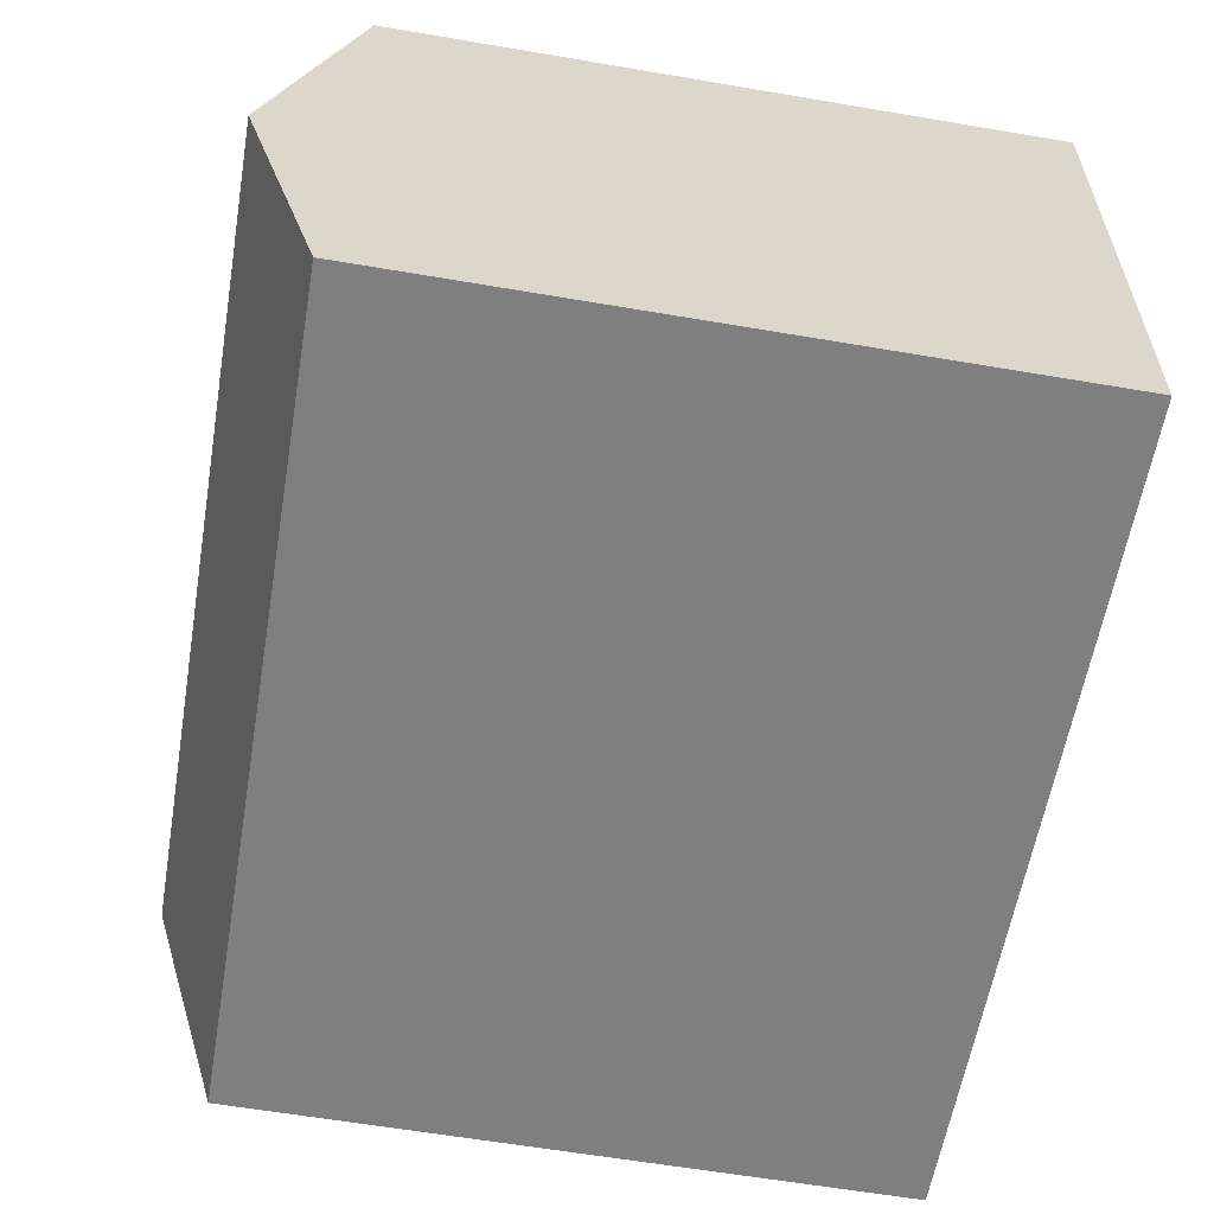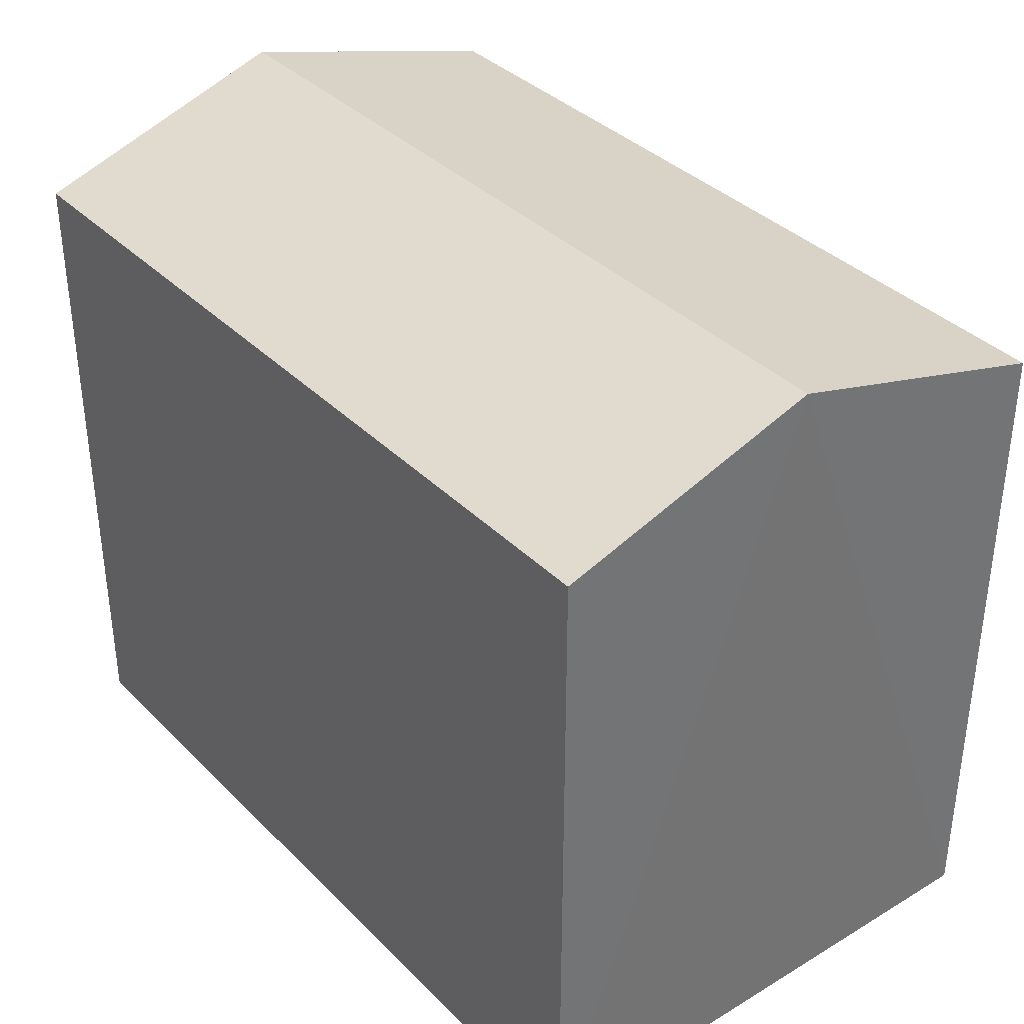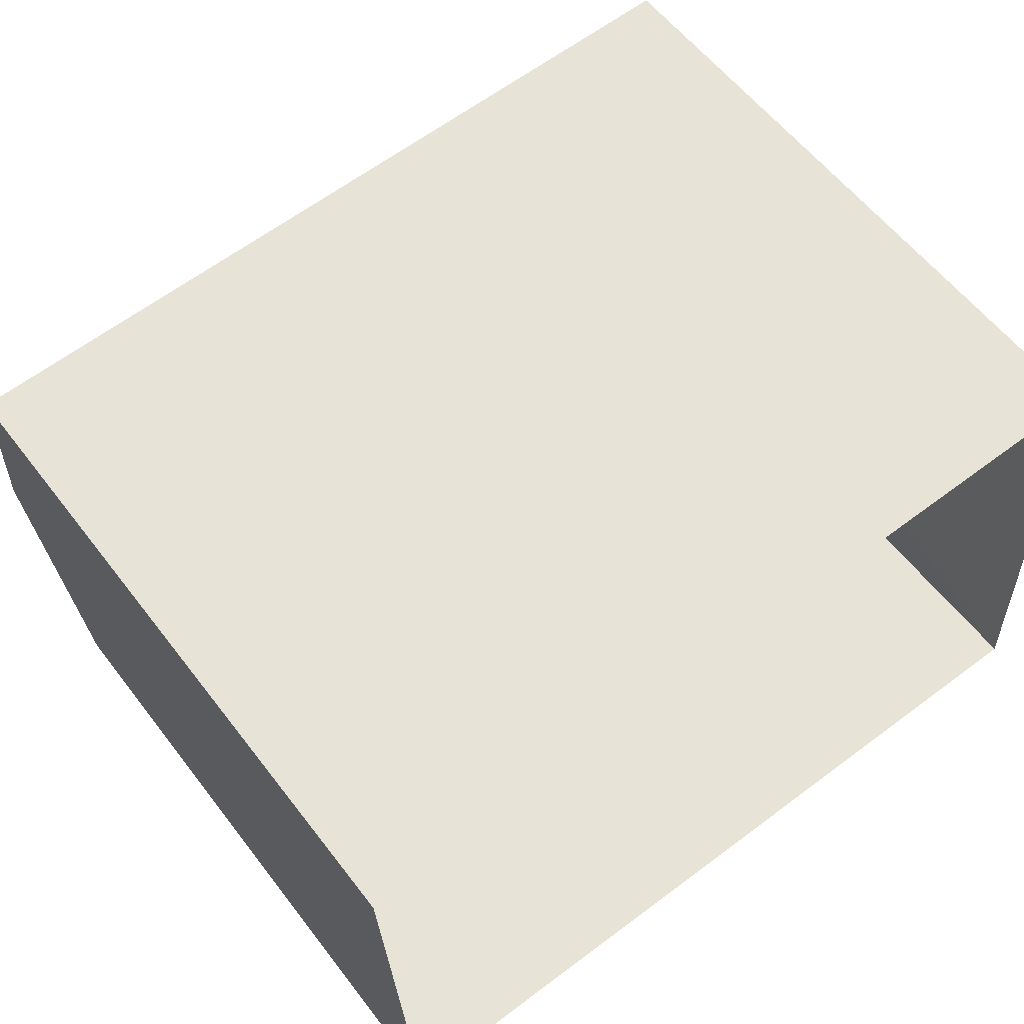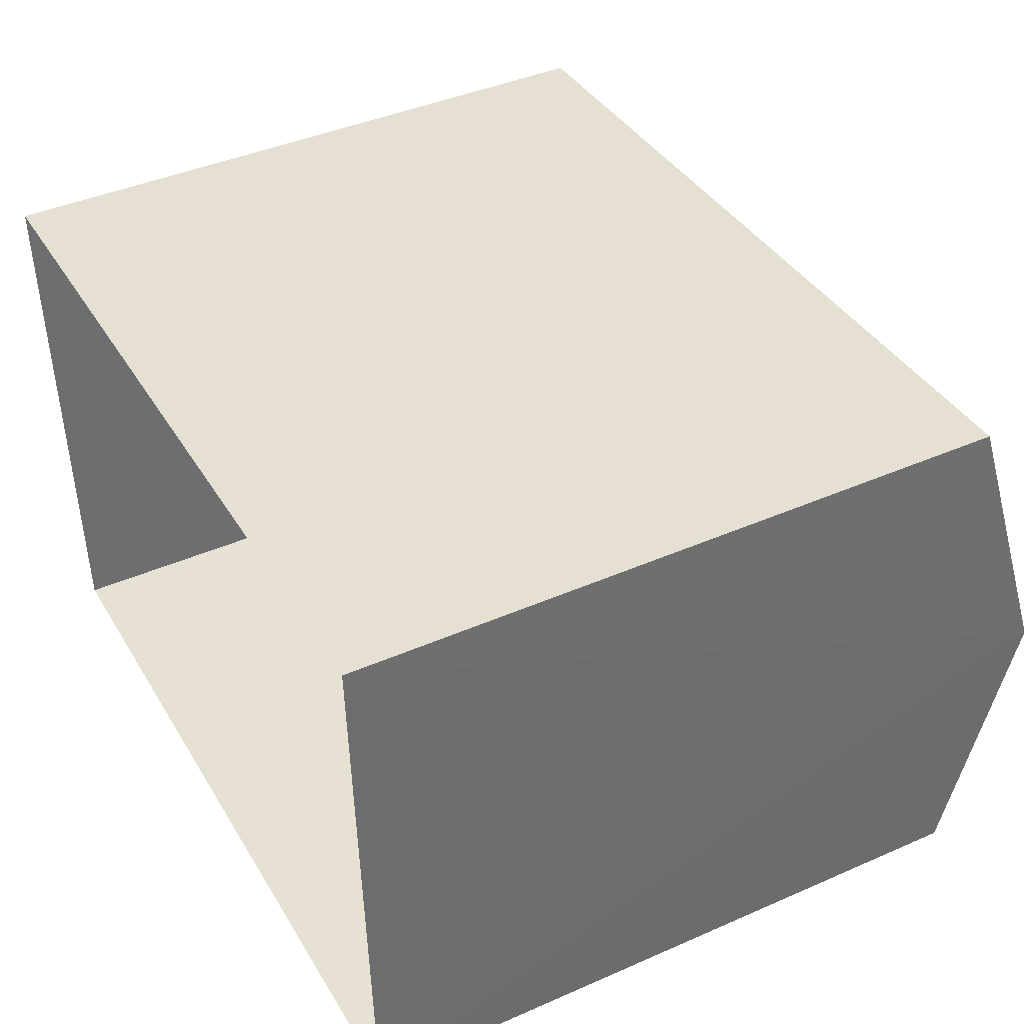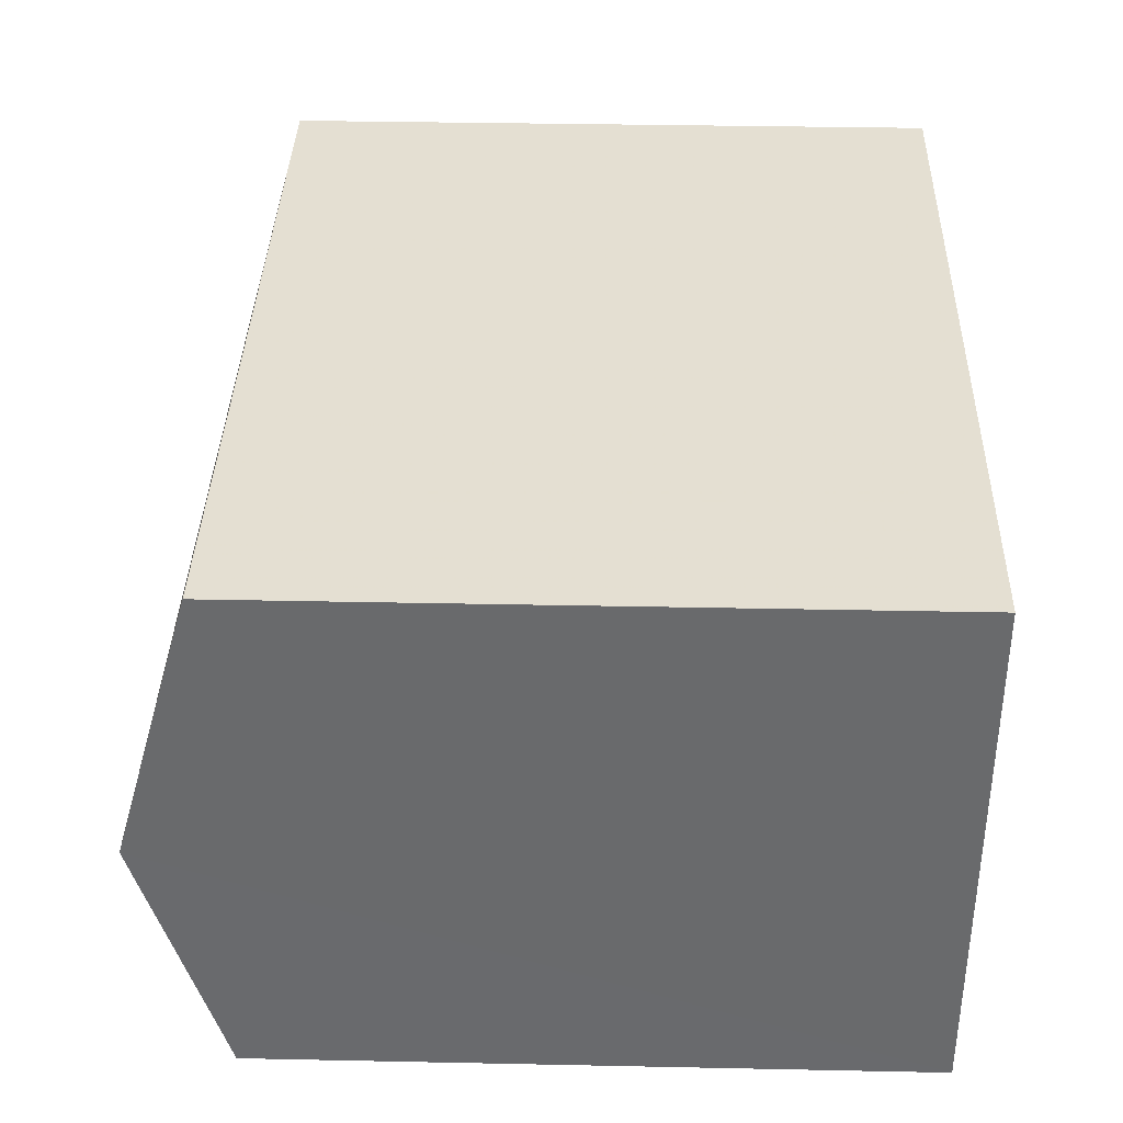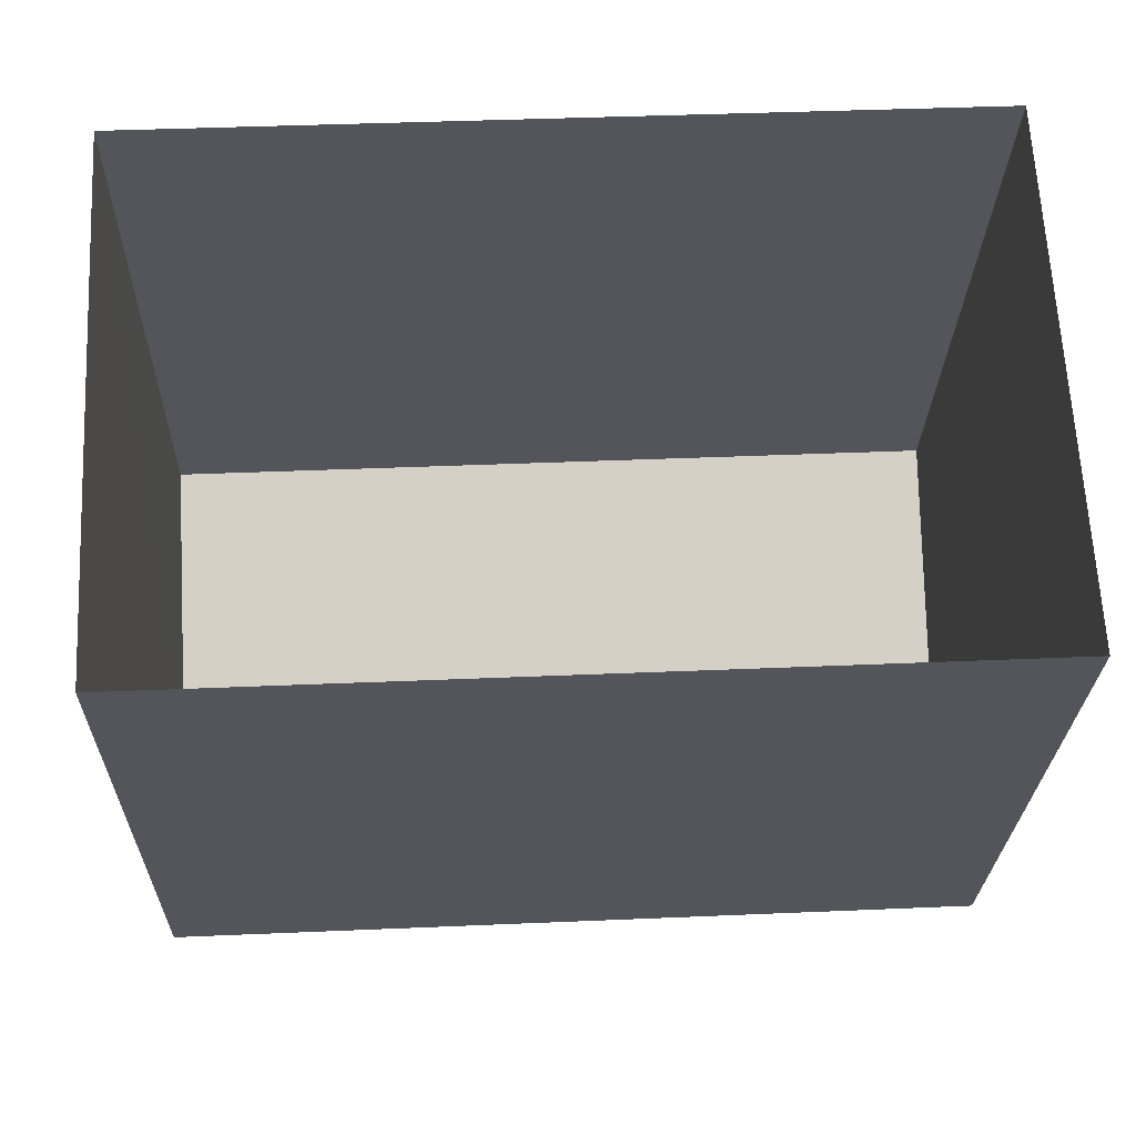
<metadata>
{"format":"obj","ext":"obj","renderer":"f3d","projection":"perspective","resolution":1024,"background":"white","views":[{"elev":-62.6,"azim":80.3,"up":"+Y"},{"elev":36.5,"azim":49.0,"up":"+Z"},{"elev":58.5,"azim":142.9,"up":"+Y"},{"elev":41.6,"azim":-117.8,"up":"+Y"},{"elev":34.0,"azim":91.6,"up":"+Y"},{"elev":-25.3,"azim":178.7,"up":"+Y"}]}
</metadata>
<code>
v -3.731e+05 -1.043e+05 26.55
v -3.731e+05 -1.043e+05 26.55
v -3.731e+05 -1.043e+05 26.55
v -3.731e+05 -1.043e+05 26.55
v -3.731e+05 -1.043e+05 34.6
v -3.731e+05 -1.043e+05 33.72
v -3.731e+05 -1.043e+05 34.6
v -3.731e+05 -1.043e+05 33.72
v -3.731e+05 -1.043e+05 33.72
v -3.731e+05 -1.043e+05 33.72
f 1 2 3
f 1 4 2
f 5 6 7
f 5 8 6
f 9 10 5
f 7 9 5
f 10 1 5
f 1 3 5
f 3 8 5
f 6 2 7
f 2 4 7
f 4 9 7
f 8 3 2
f 6 8 2
f 9 4 1
f 10 9 1

</code>
